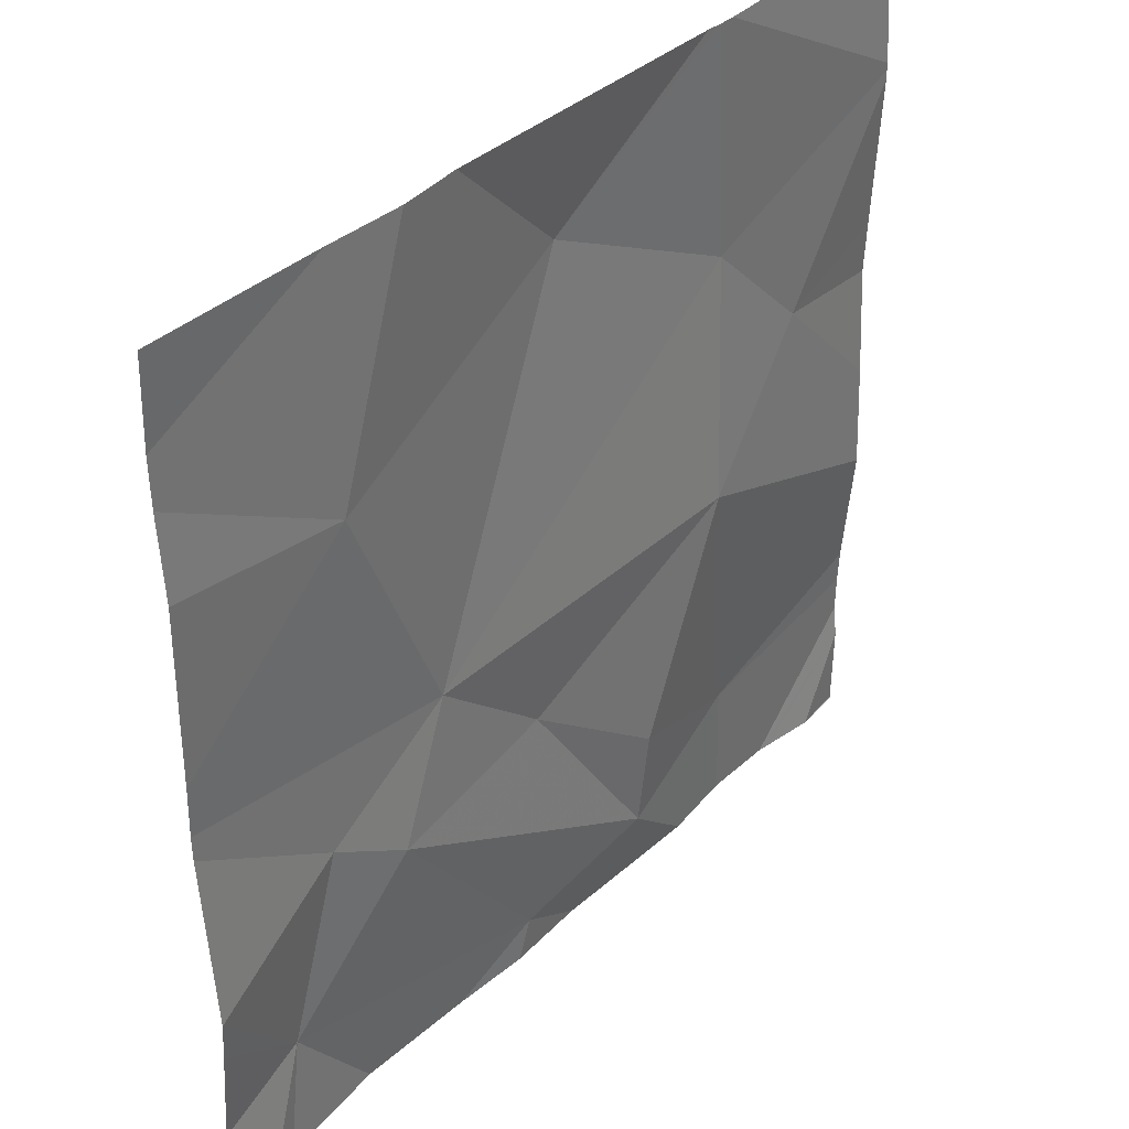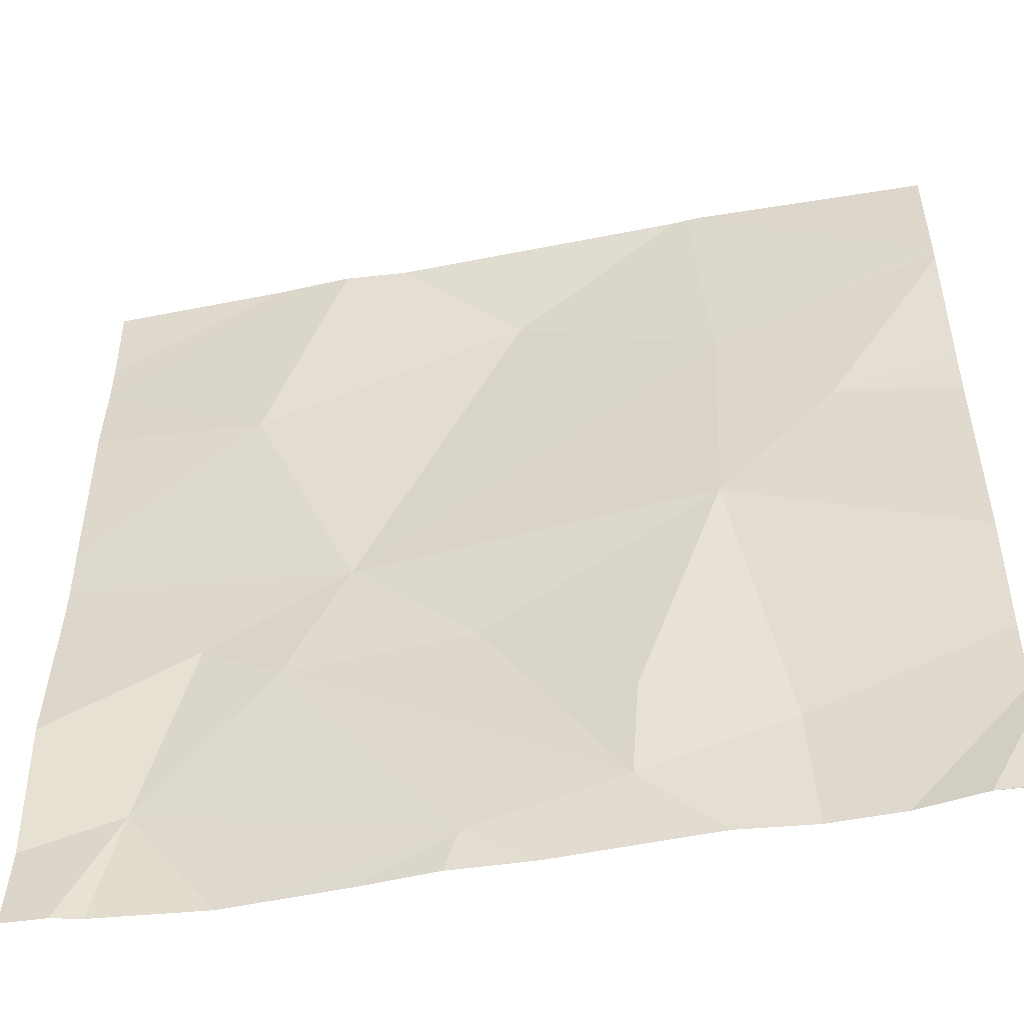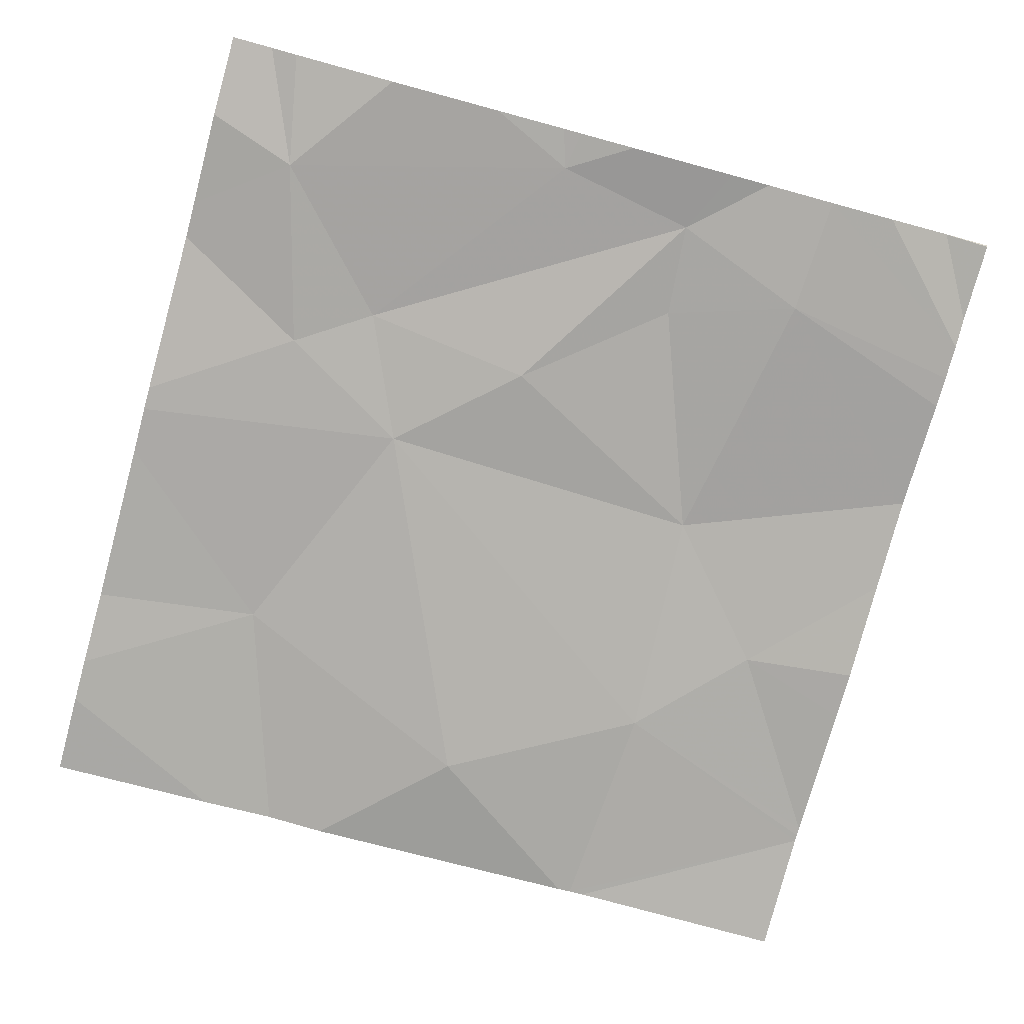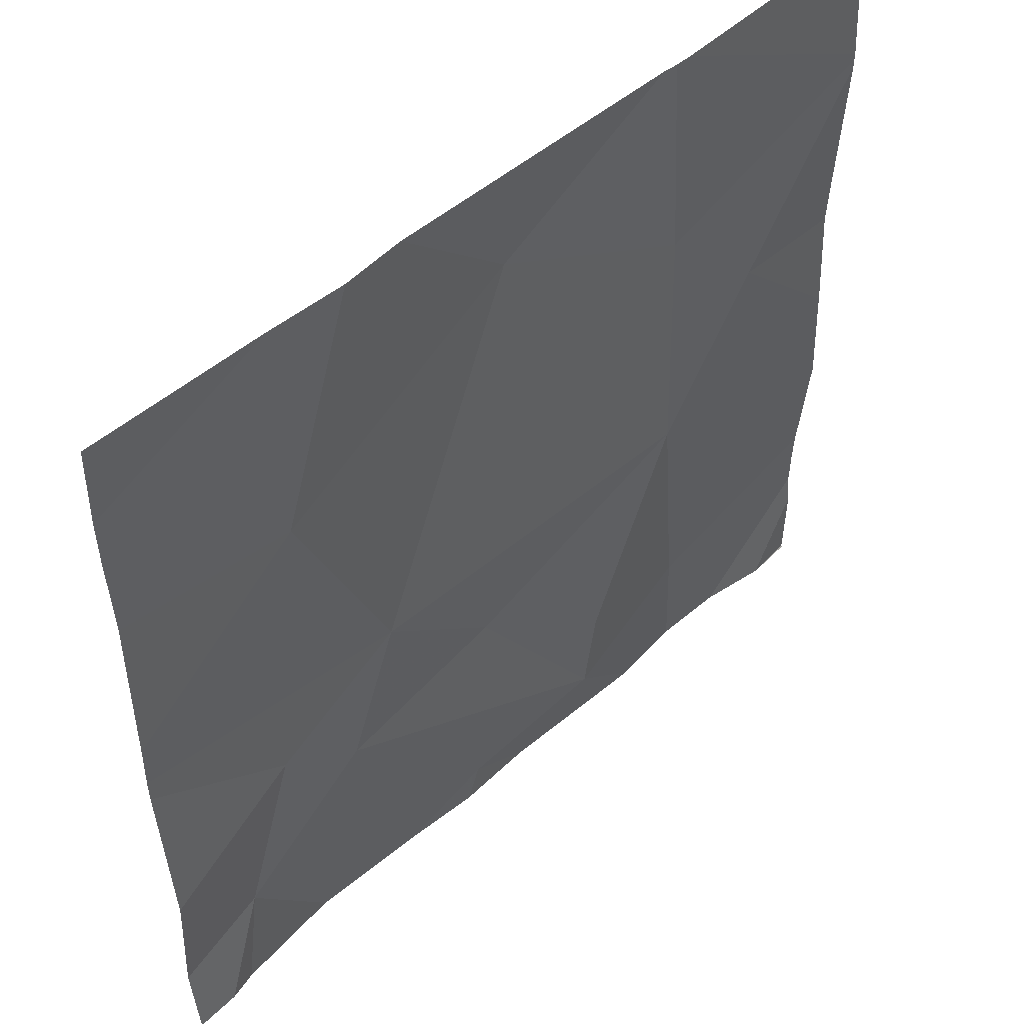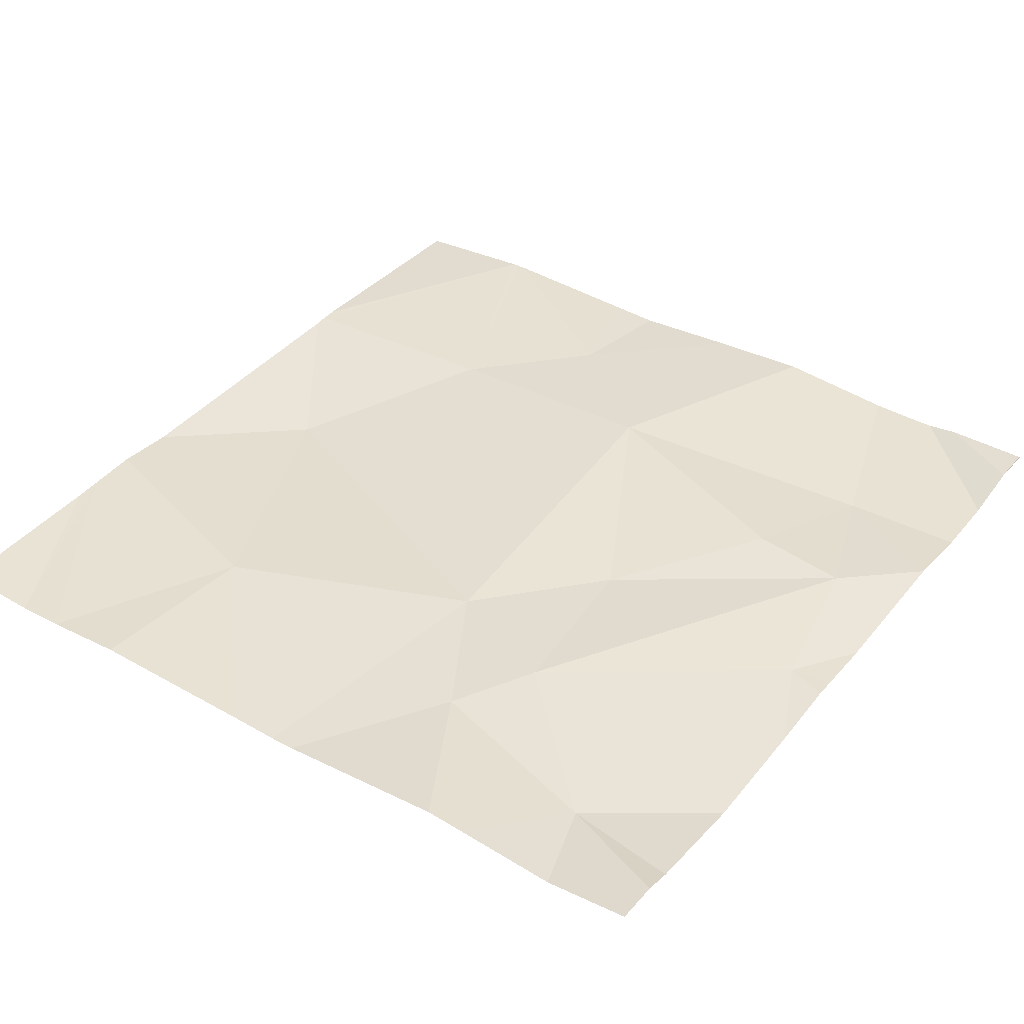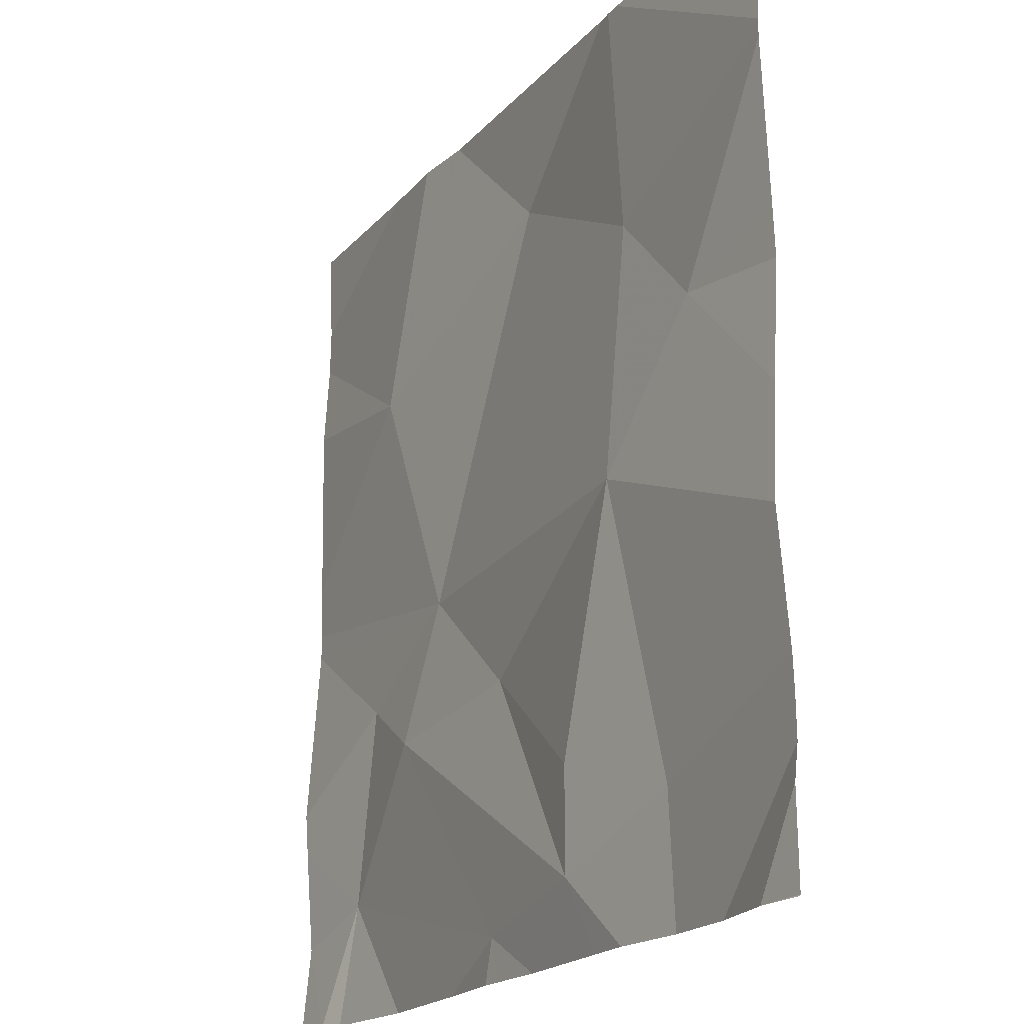
<metadata>
{"format":"obj","ext":"obj","renderer":"f3d","projection":"perspective","resolution":1024,"background":"white","views":[{"elev":37.7,"azim":-50.7,"up":"+Y"},{"elev":-50.1,"azim":10.7,"up":"+Y"},{"elev":-77.5,"azim":-15.2,"up":"+Z"},{"elev":50.7,"azim":-44.8,"up":"+Y"},{"elev":37.9,"azim":-54.7,"up":"+Z"},{"elev":-19.3,"azim":60.2,"up":"+Y"}]}
</metadata>
<code>
v -75.78 276.5 490.7
v -75.75 276.5 490.7
v -75.87 275.7 490.7
v -75.54 275.6 490.7
v -75.02 276.4 490.7
v -75.81 275.9 490.7
v -75.02 275.6 490.7
v -75.69 276.5 490.7
v -75.37 275.8 490.7
v -75.38 275.7 490.7
v -75.53 275.9 490.7
v -75.73 275.9 490.7
v -75.97 276.5 490.7
v -75.02 275.9 490.7
v -75.78 276.3 490.7
v -75.29 276.5 490.7
v -75.22 275.7 490.7
v -75.28 276 490.7
v -75.02 276 490.7
v -75.66 276 490.7
v -75.49 276.4 490.7
v -75.02 275.7 490.7
v -75.27 276.3 490.7
v -75.64 275.6 490.7
v -75.77 275.6 490.7
v -75.56 275.6 490.7
v -75.3 275.6 490.7
v -75.22 275.6 490.7
v -75.15 276.2 490.7
v -75.07 275.6 490.7
v -75.3 276.5 490.7
v -75.47 275.6 490.7
v -75.54 275.6 490.7
v -75.34 275.6 490.7
v -75.97 275.8 490.7
v -75.97 275.8 490.7
v -75.97 276.1 490.7
v -75.97 276.3 490.7
v -75.97 276 490.7
v -75.97 276.1 490.7
v -75.97 275.7 490.7
v -75.97 276.4 490.7
v -75.97 276.4 490.7
v -75.62 276.5 490.7
v -75.02 276.5 490.7
v -75.27 276.5 490.7
v -75.02 276.2 490.7
v -75.02 275.7 490.7
v -75.02 275.8 490.7
v -75.02 275.8 490.7
v -75.02 276.4 490.7
v -75.02 276.2 490.7
v -75.02 276.4 490.7
v -75.89 275.6 490.7
v -75.92 275.6 490.7
v -75.07 275.6 490.7
v -75.07 275.6 490.7
v -75.07 275.6 490.7
v -75.14 275.6 490.7
v -75.07 275.6 490.7
v -75.13 275.6 490.7
v -75.96 275.6 490.7
v -75.97 275.6 490.7
v -75.02 275.6 490.7
f 4 3 25
f 3 6 35
f 10 9 11
f 4 10 12
f 3 4 12
f 47 29 19
f 6 3 12
f 17 10 27
f 9 10 17
f 18 11 9
f 18 20 11
f 15 21 44
f 34 4 32
f 20 6 12
f 11 12 10
f 11 20 12
f 21 23 16
f 23 21 20
f 15 20 21
f 56 30 58
f 20 15 37
f 39 20 40
f 55 3 41
f 43 42 2
f 16 5 46
f 55 41 62
f 18 23 20
f 29 18 14
f 18 29 23
f 54 3 55
f 60 22 61
f 33 4 26
f 18 9 17
f 32 4 33
f 5 23 53
f 23 29 51
f 48 17 28
f 14 17 49
f 13 43 1
f 1 43 2
f 35 6 39
f 36 3 35
f 37 15 38
f 7 30 57
f 26 4 24
f 38 15 42
f 34 10 4
f 39 6 20
f 40 20 37
f 22 30 7
f 41 3 36
f 19 29 14
f 42 15 8
f 14 18 17
f 2 42 8
f 28 17 27
f 22 48 59
f 27 10 34
f 49 17 50
f 46 5 45
f 50 17 48
f 51 29 52
f 24 4 25
f 25 3 54
f 52 29 47
f 53 23 51
f 57 30 56
f 31 21 16
f 16 23 5
f 58 30 60
f 59 48 28
f 60 30 22
f 8 15 44
f 61 22 59
f 44 21 31
f 62 41 63
f 64 7 57

</code>
